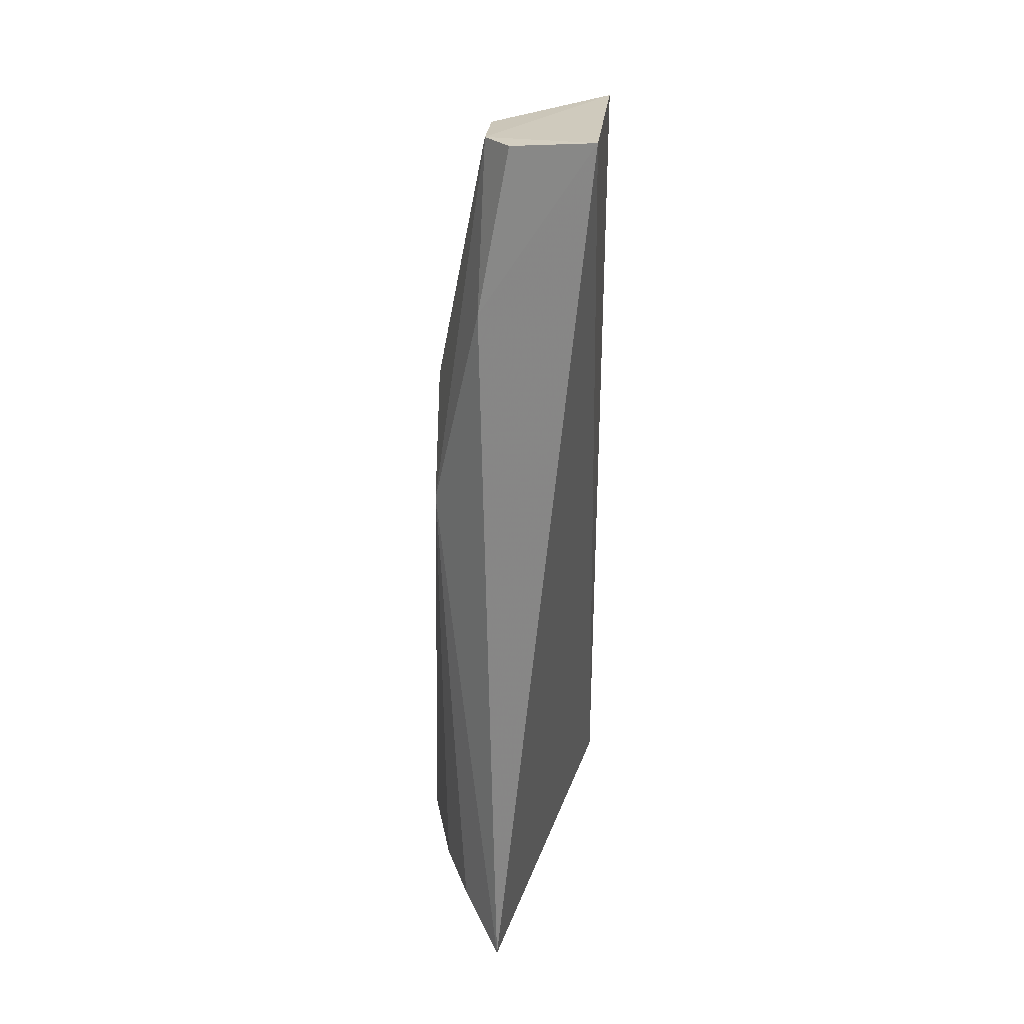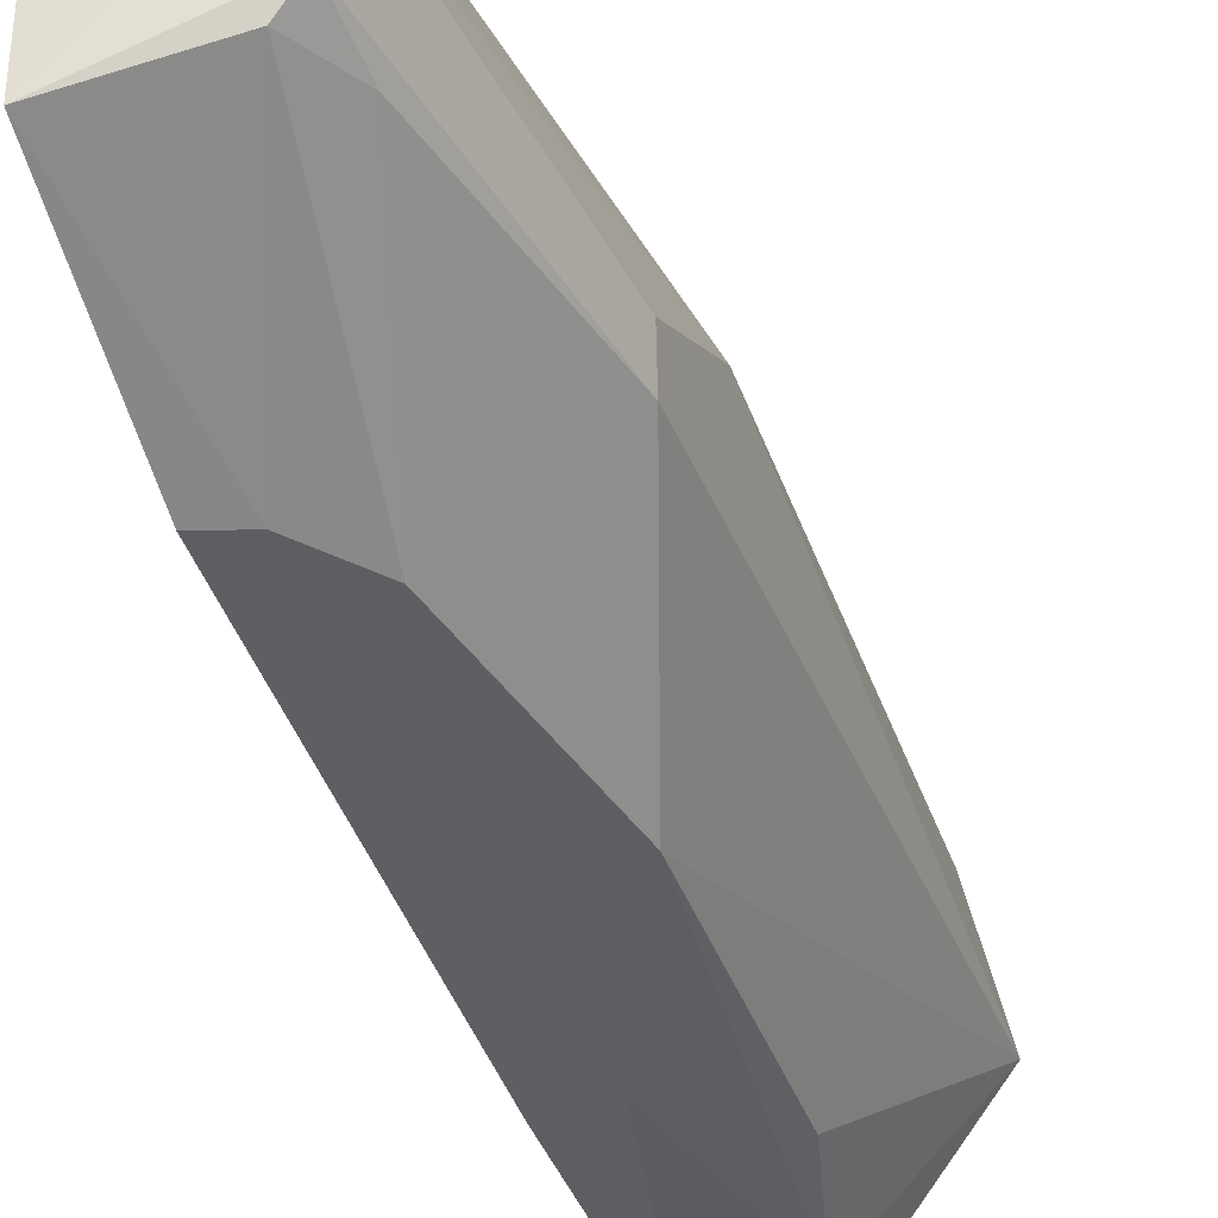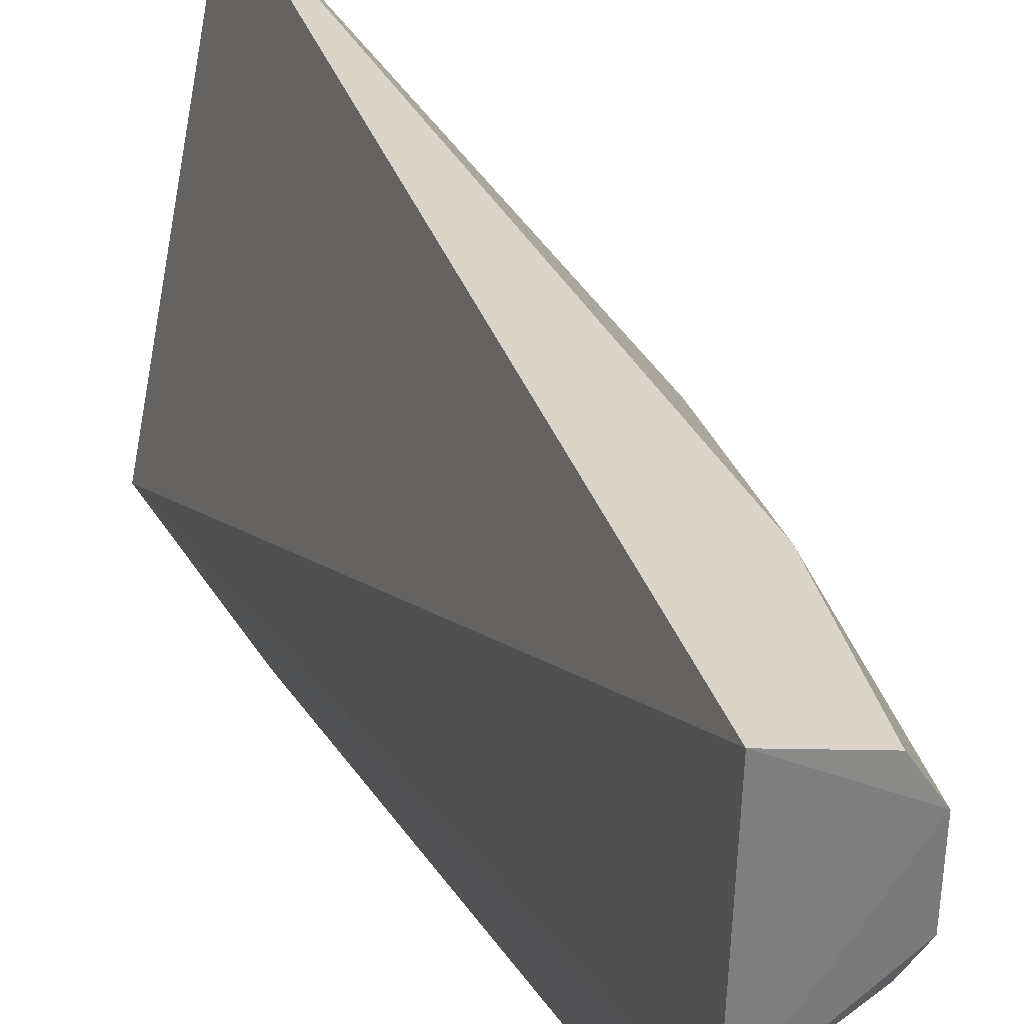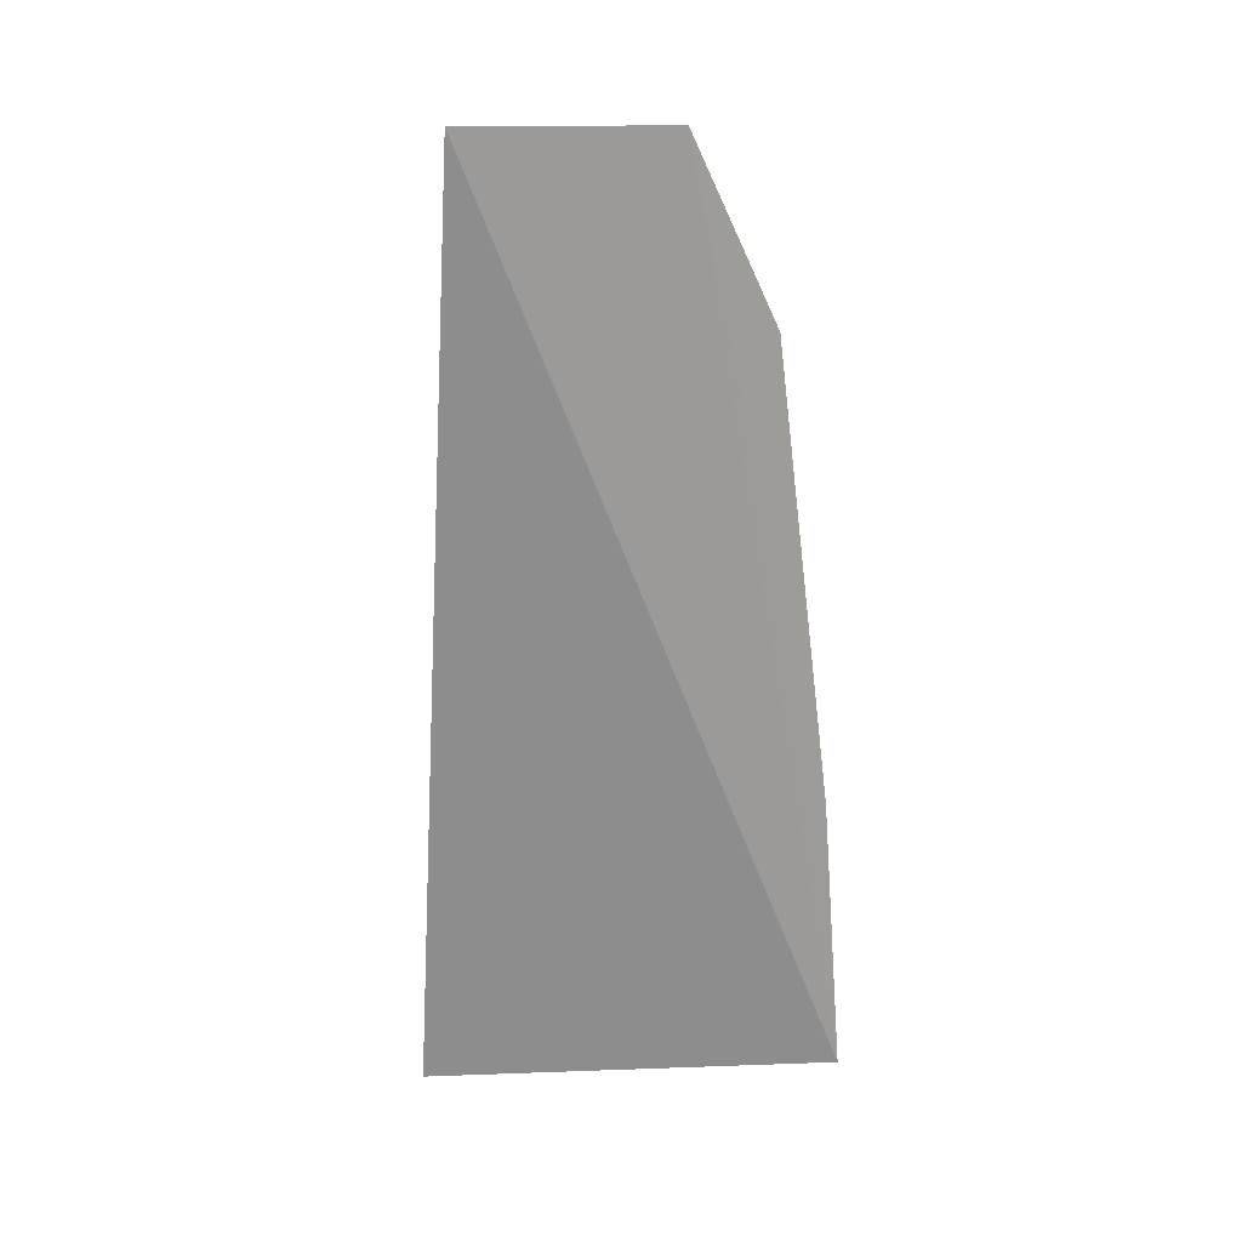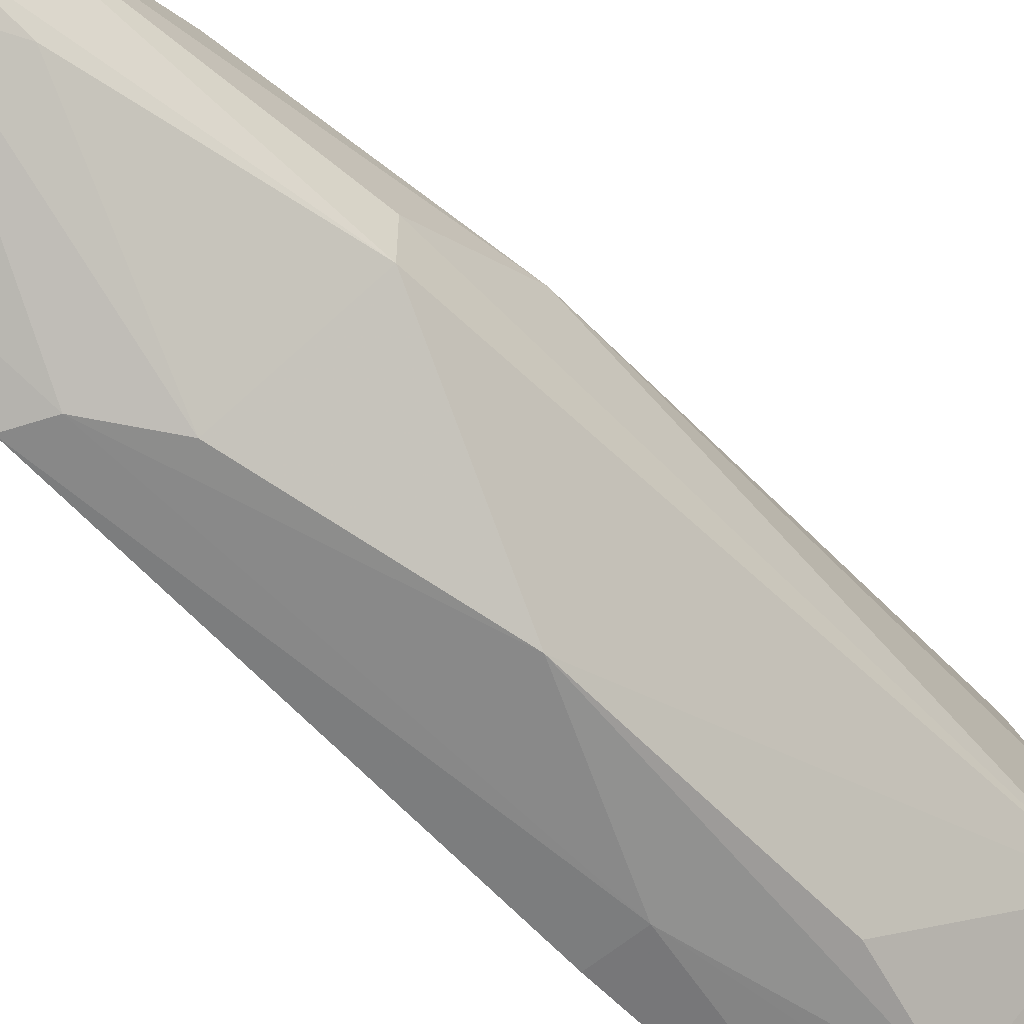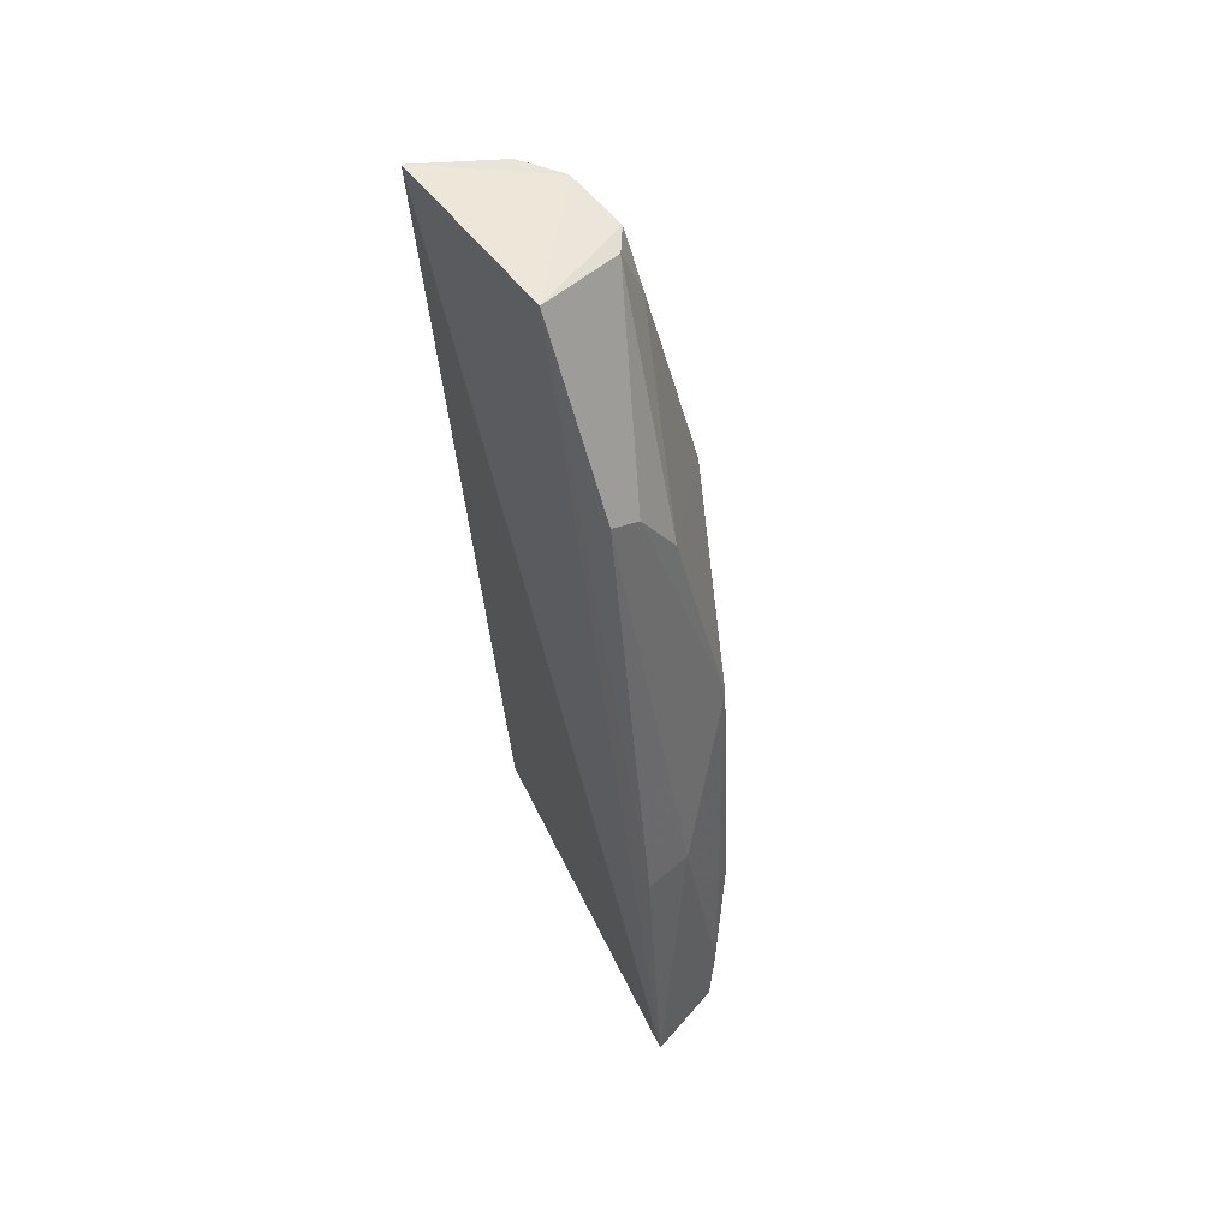
<metadata>
{"format":"obj","ext":"obj","renderer":"f3d","projection":"perspective","resolution":1024,"background":"white","views":[{"elev":26.7,"azim":4.4,"up":"+Y"},{"elev":-32.5,"azim":-162.9,"up":"+Z"},{"elev":30.8,"azim":156.9,"up":"+Z"},{"elev":20.0,"azim":79.1,"up":"+Y"},{"elev":-49.2,"azim":-138.9,"up":"+Z"},{"elev":50.0,"azim":143.7,"up":"+Y"}]}
</metadata>
<code>
v -0.02821 0.001779 0.028
v -0.02844 -0.05786 0.004305
v -0.02785 0.00159 0.01491
v -0.02814 -0.009958 0.009448
v -0.04068 -0.05729 0.01467
v -0.02832 -0.03948 0.005739
v -0.03439 -0.0595 0.03043
v -0.03933 -0.01707 0.01613
v -0.03366 -0.05762 0.005635
v -0.03552 0.000534 0.01847
v -0.03925 -0.02513 0.0229
v -0.0359 -0.02866 0.008519
v -0.03157 -0.0395 0.00612
v -0.03555 0.0007477 0.02318
v -0.03428 0.000292 0.01694
v -0.03923 -0.01723 0.01918
v -0.03888 -0.05659 0.02222
v -0.036 -0.04631 0.007401
v -0.03435 -0.05407 0.006018
v -0.03028 -0.01099 0.009738
v -0.03584 -0.01021 0.02607
v -0.03286 -0.01471 0.009813
v -0.03599 -0.003272 0.0172
v -0.03706 -0.05692 0.02667
v -0.03379 0.0009156 0.02586
f 1 2 3
f 6 3 2
f 6 4 3
f 7 2 1
f 9 7 5
f 9 2 7
f 12 5 8
f 13 6 2
f 13 2 9
f 13 4 6
f 14 1 3
f 14 3 10
f 14 10 8
f 15 10 3
f 16 8 5
f 16 5 11
f 16 14 8
f 16 11 14
f 17 11 5
f 17 5 7
f 18 5 12
f 19 13 9
f 19 12 13
f 19 18 12
f 19 9 5
f 19 5 18
f 20 13 12
f 20 4 13
f 20 15 3
f 20 3 4
f 21 14 11
f 21 11 7
f 21 7 1
f 22 12 8
f 22 20 12
f 22 15 20
f 23 8 10
f 23 10 15
f 23 22 8
f 23 15 22
f 24 17 7
f 24 7 11
f 24 11 17
f 25 21 1
f 25 1 14
f 25 14 21

</code>
